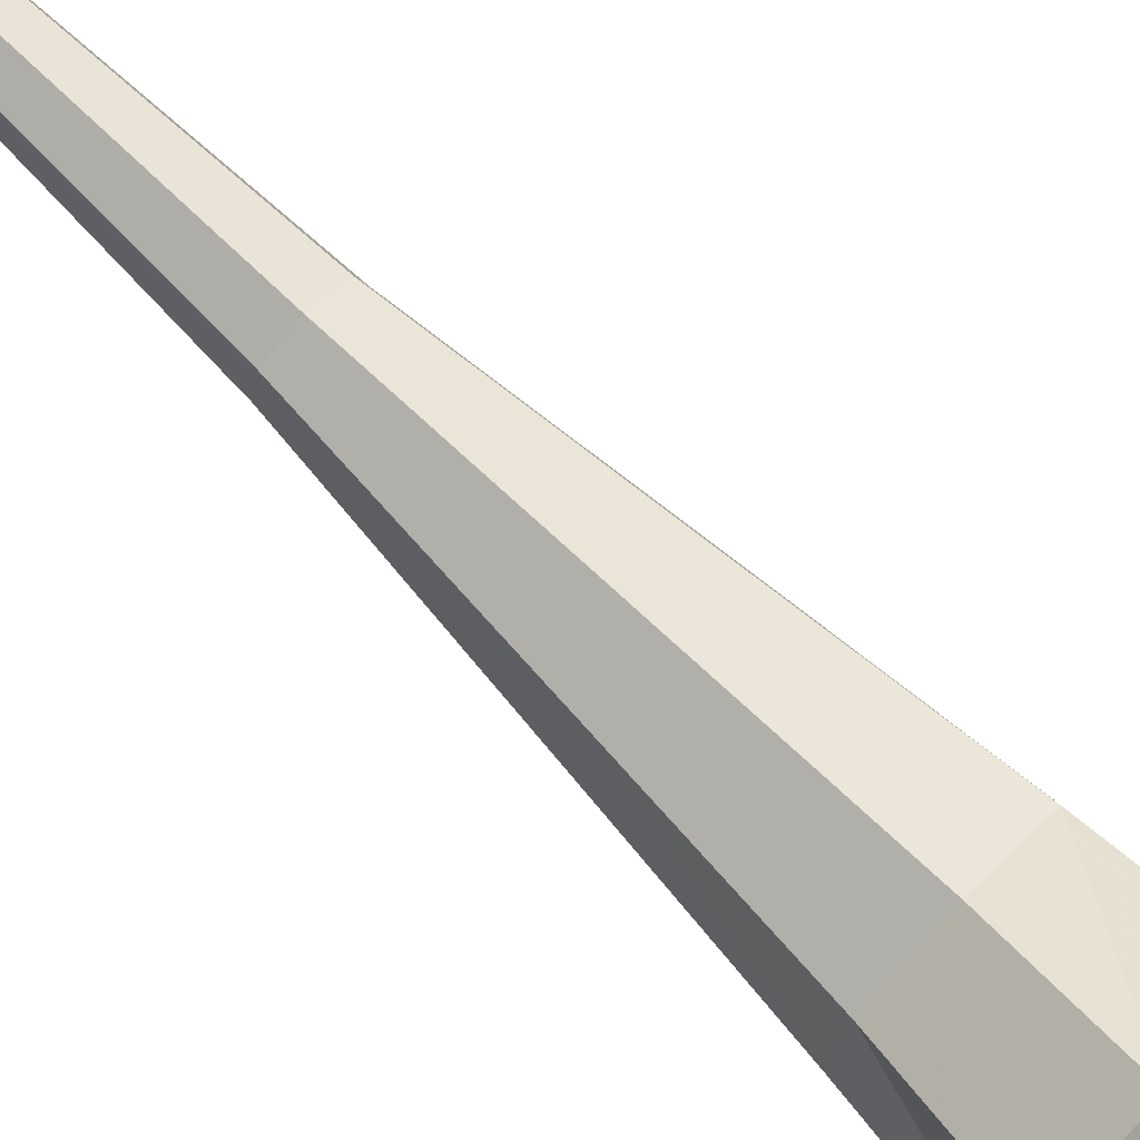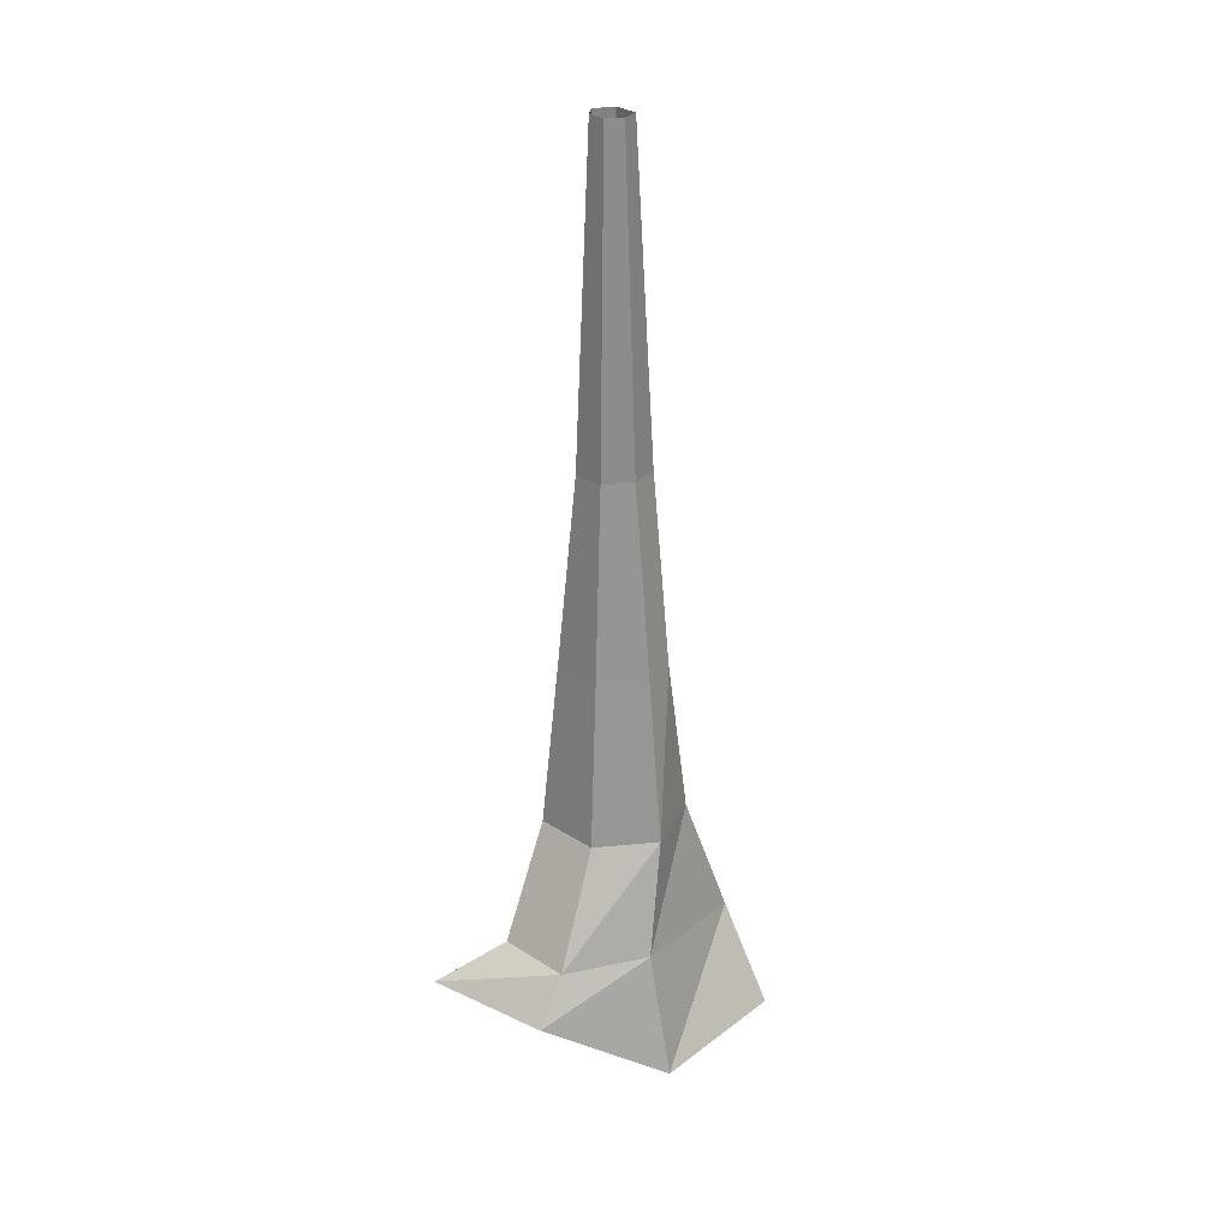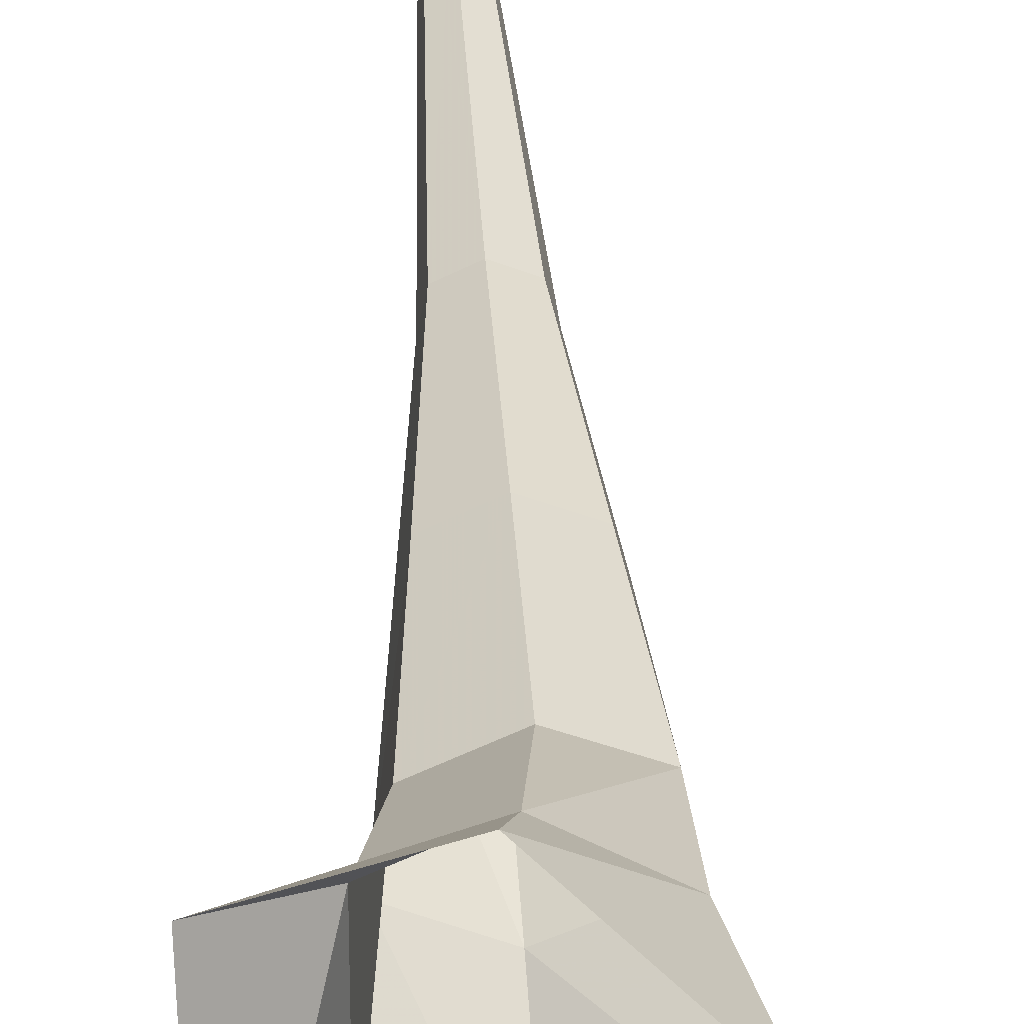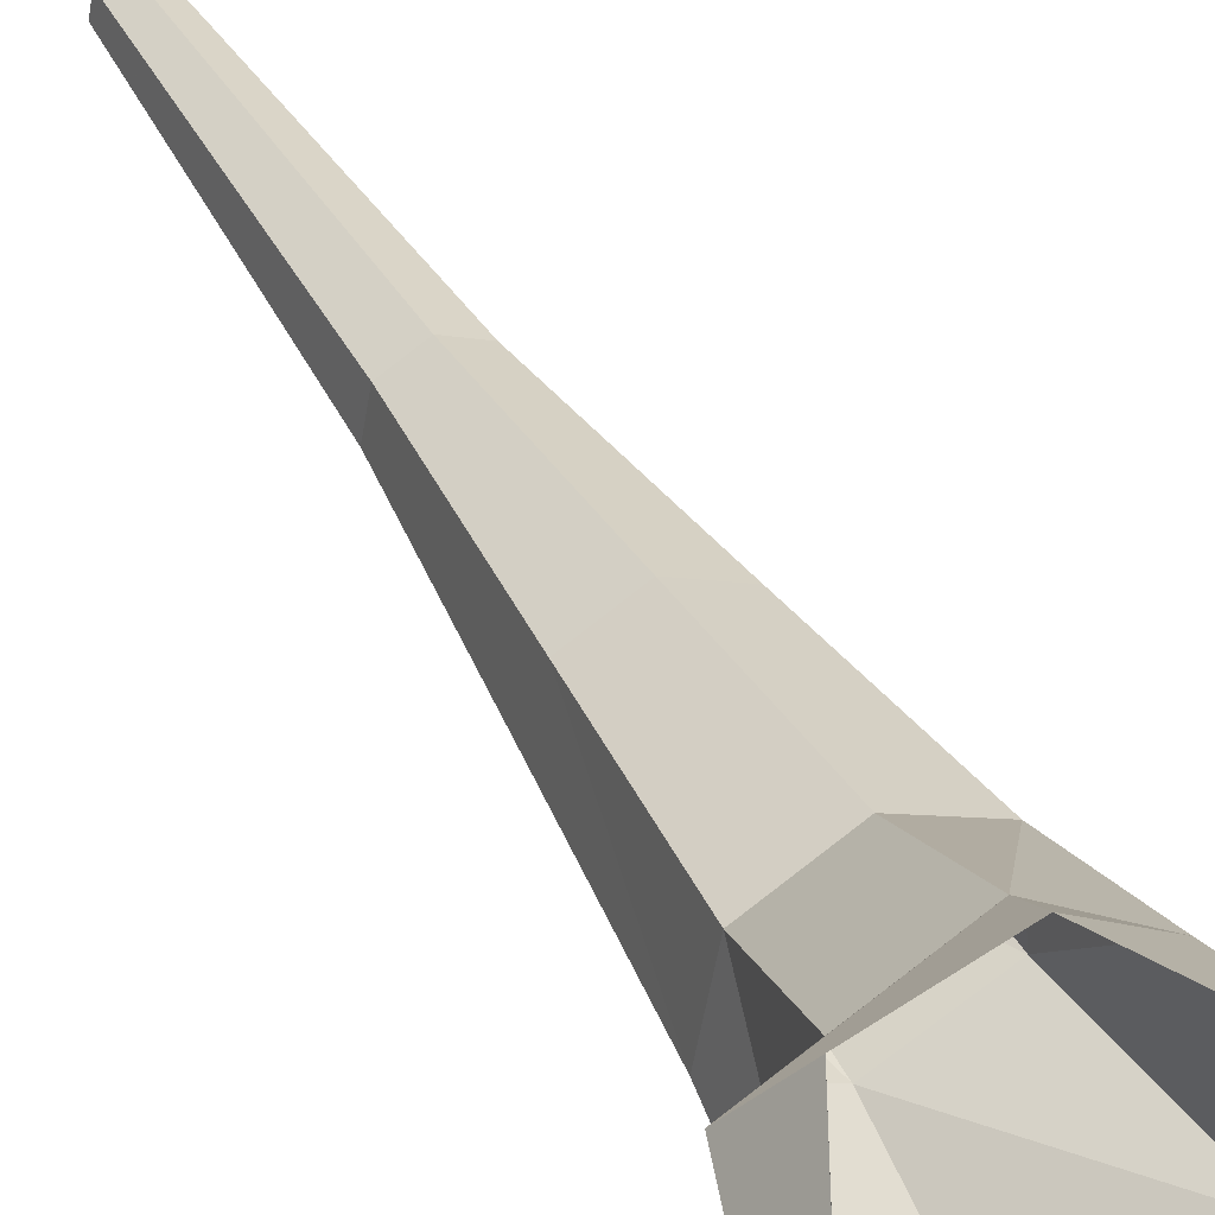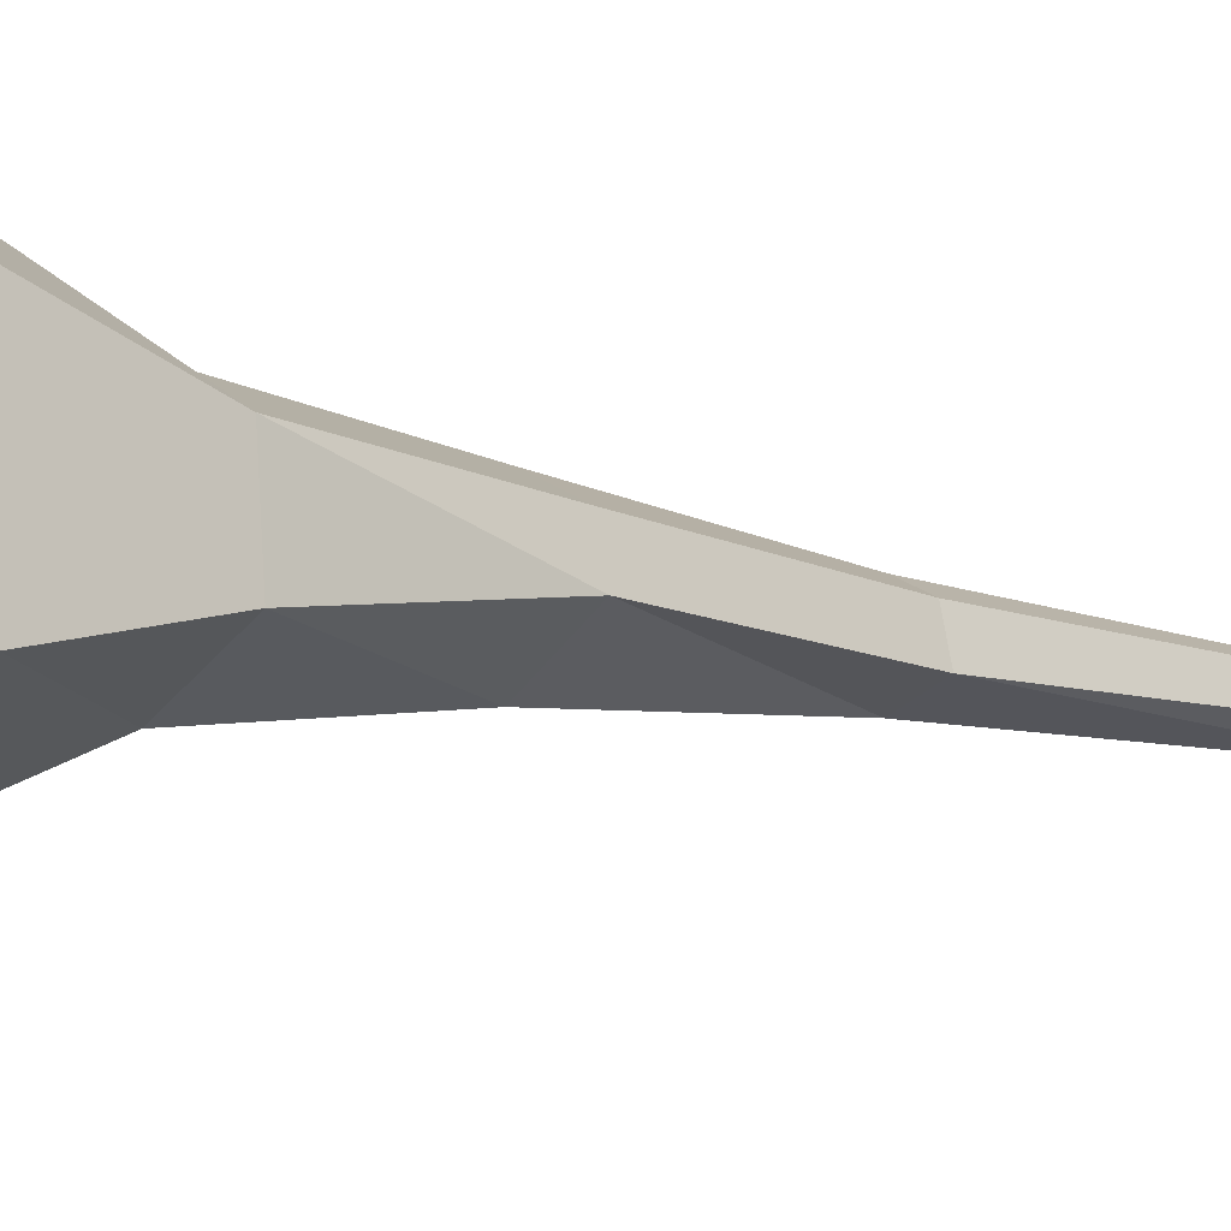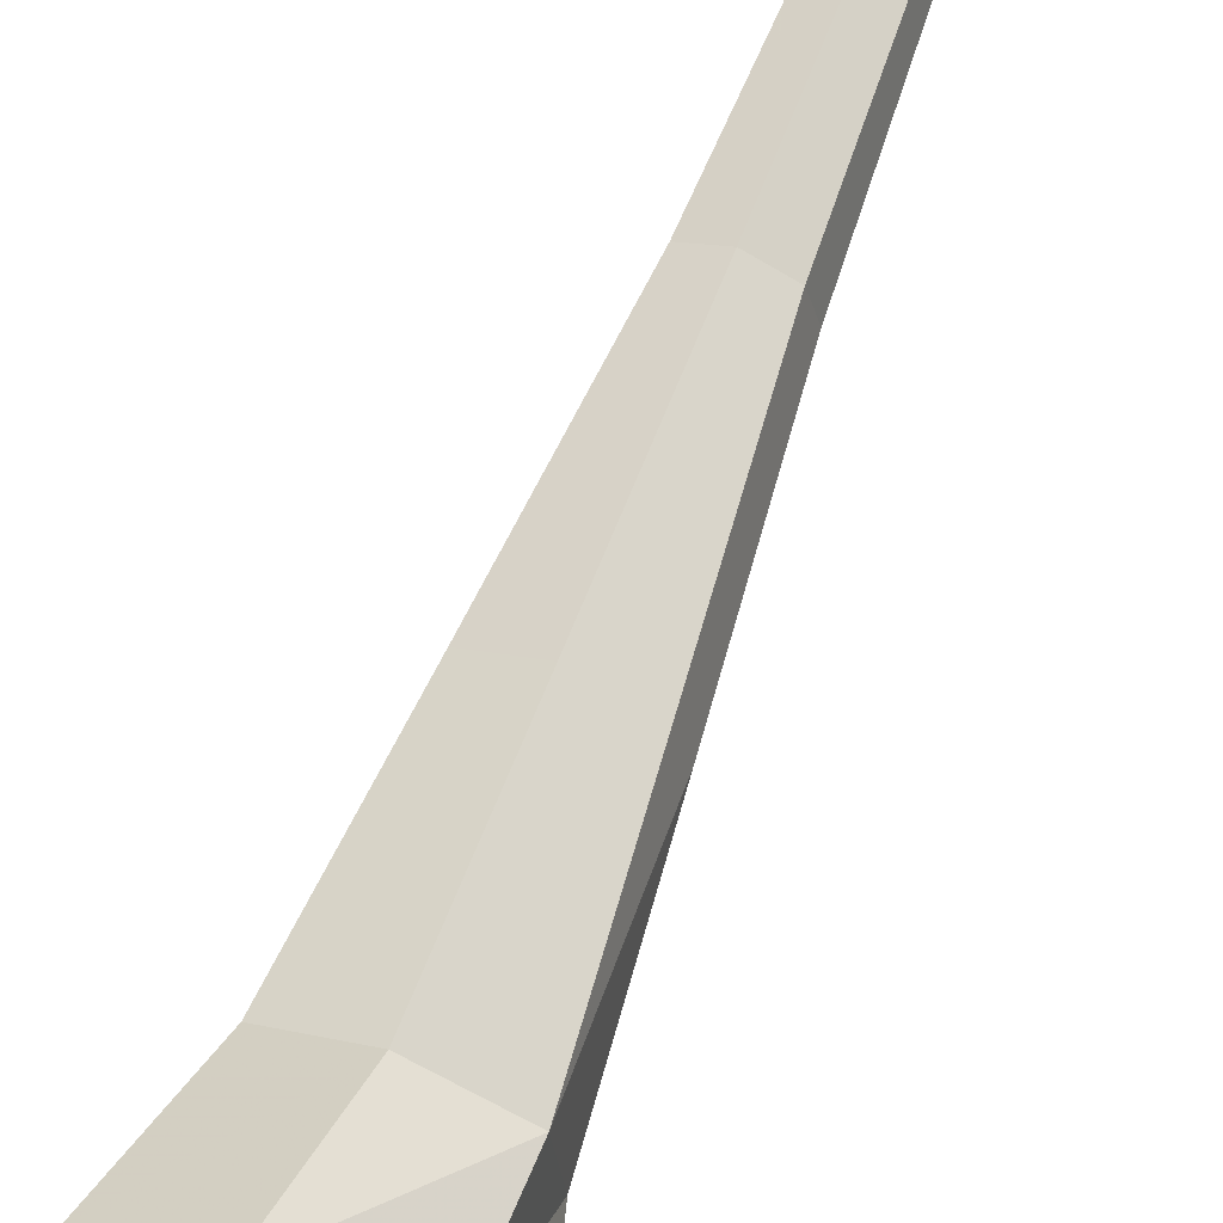
<metadata>
{"format":"obj","ext":"obj","renderer":"f3d","projection":"perspective","resolution":1024,"background":"white","views":[{"elev":74.6,"azim":-45.8,"up":"+Z"},{"elev":28.6,"azim":16.5,"up":"+Y"},{"elev":40.9,"azim":-3.3,"up":"+Z"},{"elev":40.4,"azim":-26.4,"up":"+Z"},{"elev":-8.7,"azim":49.1,"up":"+Z"},{"elev":66.7,"azim":20.8,"up":"+Z"}]}
</metadata>
<code>
g Straight1_Large_Rocks108
v -256.7 -664.2 187
v -23.08 -588.3 199.5
v -42.16 -664.2 259.1
v -140.2 -588.3 138.2
v 106.2 -588.3 111.3
v 150.8 -805.9 141.9
v -250.8 -847.6 -187.5
v -144.1 -630 -142.5
v -1.713 -396.7 95.93
v -104.4 -396.7 42.21
v 104.4 -396.7 46.77
v -125.9 -396.7 -75.5
v -2.584 -103.2 63.42
v -79.93 -103.2 22.94
v 77.33 -103.2 26.39
v -96.45 -103.2 -64.55
v 150.8 -805.9 141.9
v 176.9 -630 -129.8
v 263.6 -805.9 -97.7
v 106.2 -588.3 111.3
v 115.8 -396.7 -74.61
v 104.4 -396.7 46.77
v 92.88 -103.2 -34.03
v 77.33 -103.2 26.39
v 263.6 -805.9 -97.7
v -3.33 -630 -239
v -8.068 -847.6 -316
v 176.9 -630 -129.8
v -144.1 -630 -142.5
v -250.8 -847.6 -187.5
v -8.943 -396.7 -135.3
v 115.8 -396.7 -74.61
v -125.9 -396.7 -75.5
v -11.97 -103.2 -95.51
v 92.88 -103.2 -34.03
v -96.45 -103.2 -64.55
v -79.93 -103.2 22.94
v -4.041 237.8 27.89
v -2.584 -103.2 63.42
v -52.32 237.8 2.628
v 45.83 237.8 4.776
v 77.33 -103.2 26.39
v -96.45 -103.2 -64.55
v -62.64 237.8 -51.98
v -5.053 805.9 1.642
v -32.04 805.9 -12.47
v 22.83 805.9 -11.28
v -37.82 805.9 -43
v 77.33 -103.2 26.39
v 59.76 237.8 -49.3
v 92.88 -103.2 -34.03
v 45.83 237.8 4.776
v 30.62 805.9 -41.51
v 22.83 805.9 -11.28
v 92.88 -103.2 -34.03
v -9.346 237.8 -73.45
v -11.97 -103.2 -95.51
v 59.76 237.8 -49.3
v -62.64 237.8 -51.98
v -96.45 -103.2 -64.55
v -5.971 805.9 -62.97
v 30.62 805.9 -41.51
v -37.82 805.9 -43
g Straight1_Large_Rocks108_0
f 3 2 1
f 2 4 1
f 5 2 3
f 6 5 3
f 1 4 7
f 4 8 7
f 2 9 4
f 9 10 4
f 4 10 8
f 5 11 2
f 11 9 2
f 10 12 8
f 9 13 10
f 13 14 10
f 10 14 12
f 11 15 9
f 15 13 9
f 14 16 12
f 19 18 17
f 18 20 17
f 18 21 20
f 21 22 20
f 21 23 22
f 23 24 22
f 27 26 25
f 26 28 25
f 29 26 27
f 30 29 27
f 26 31 28
f 31 32 28
f 29 33 26
f 33 31 26
f 31 34 32
f 34 35 32
f 33 36 31
f 36 34 31
f 39 38 37
f 38 40 37
f 41 38 39
f 42 41 39
f 37 40 43
f 40 44 43
f 38 45 40
f 45 46 40
f 40 46 44
f 41 47 38
f 47 45 38
f 46 48 44
f 51 50 49
f 50 52 49
f 50 53 52
f 53 54 52
f 57 56 55
f 56 58 55
f 59 56 57
f 60 59 57
f 56 61 58
f 61 62 58
f 59 63 56
f 63 61 56

</code>
